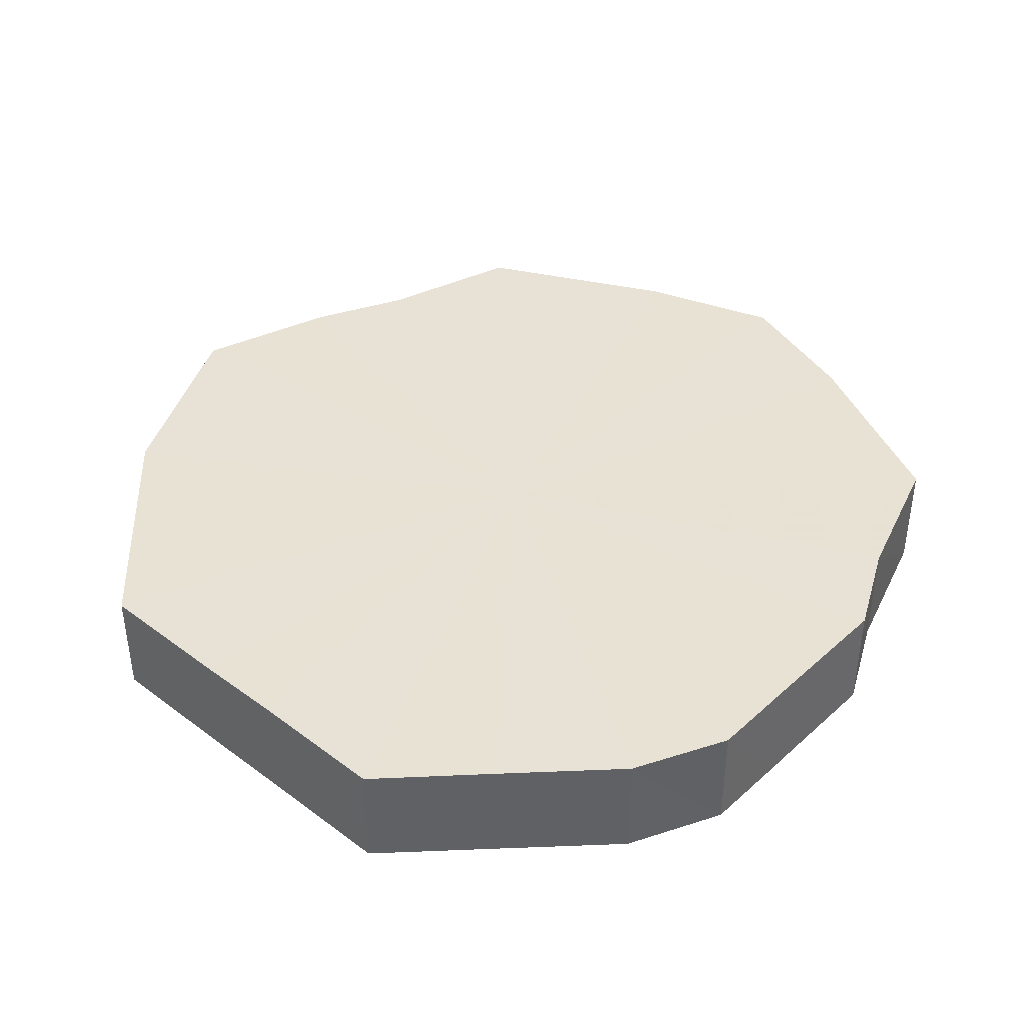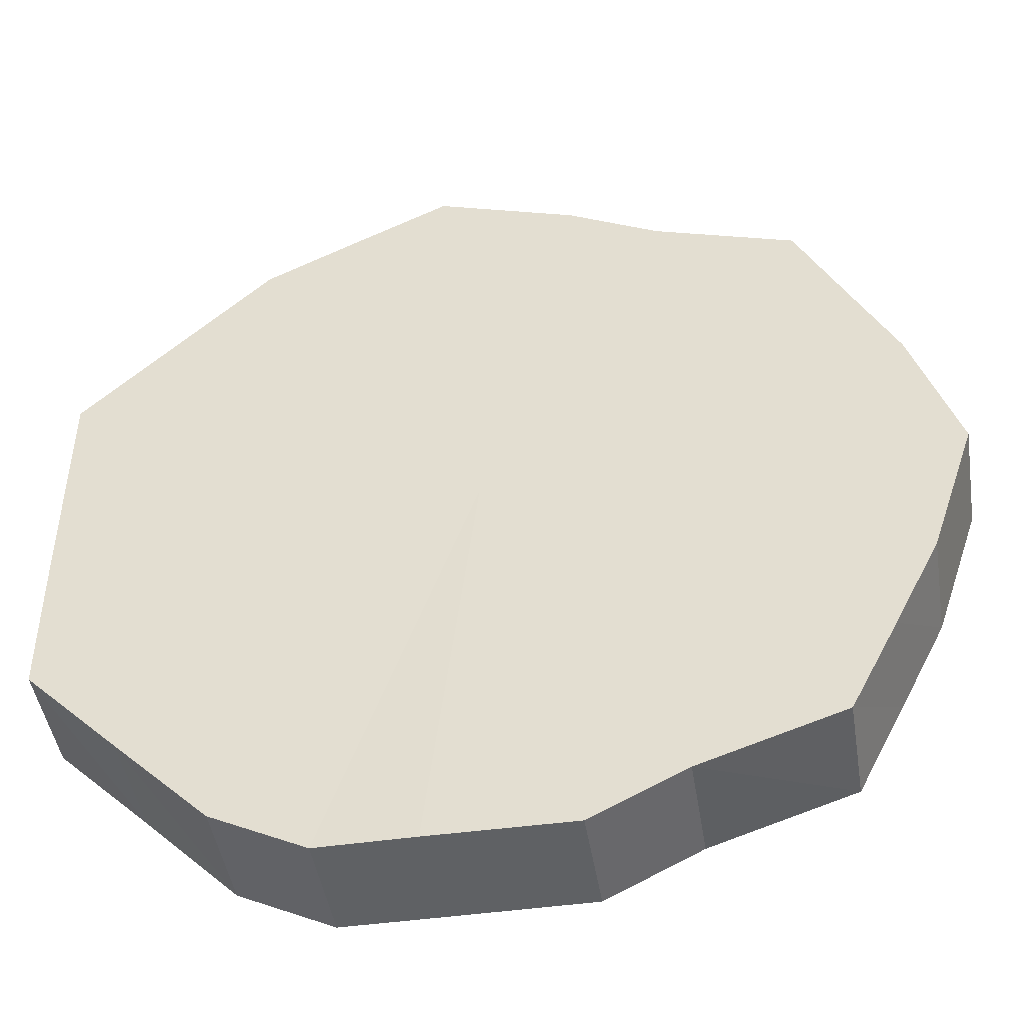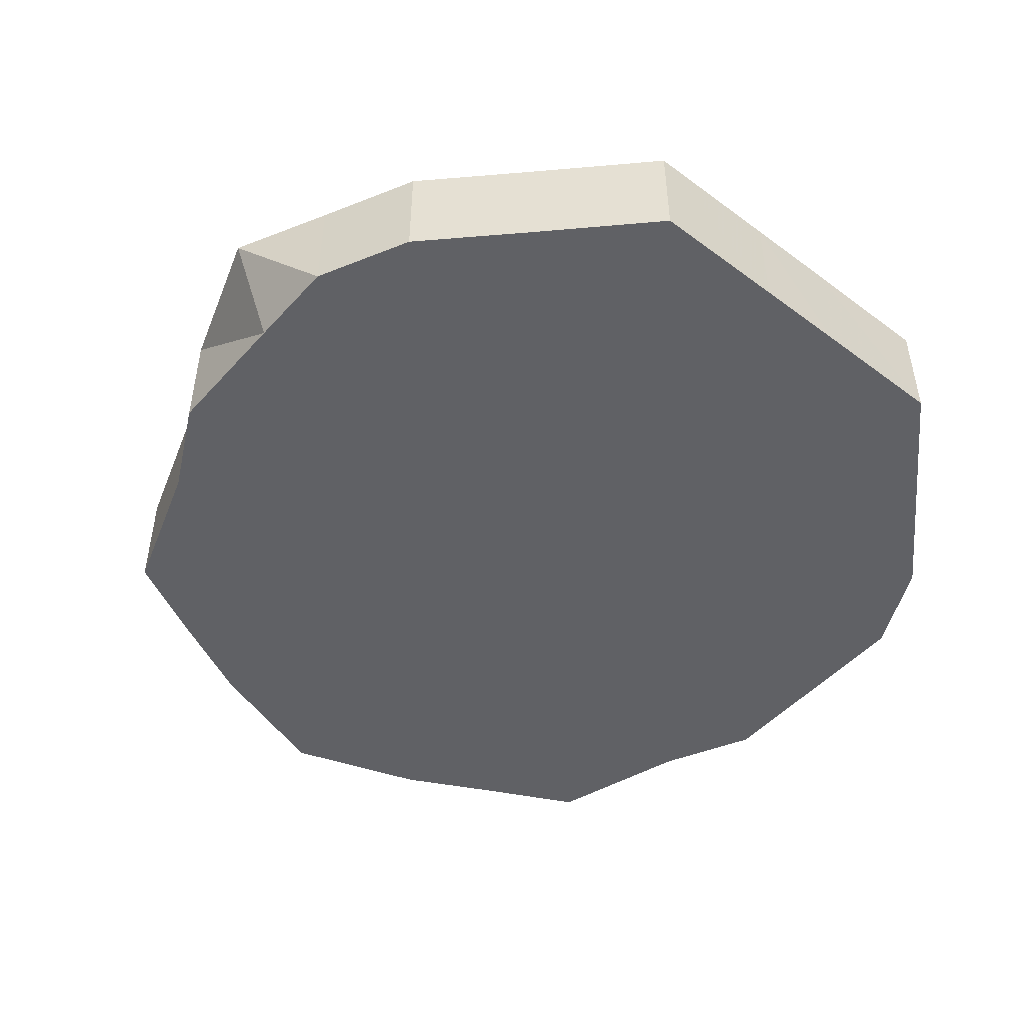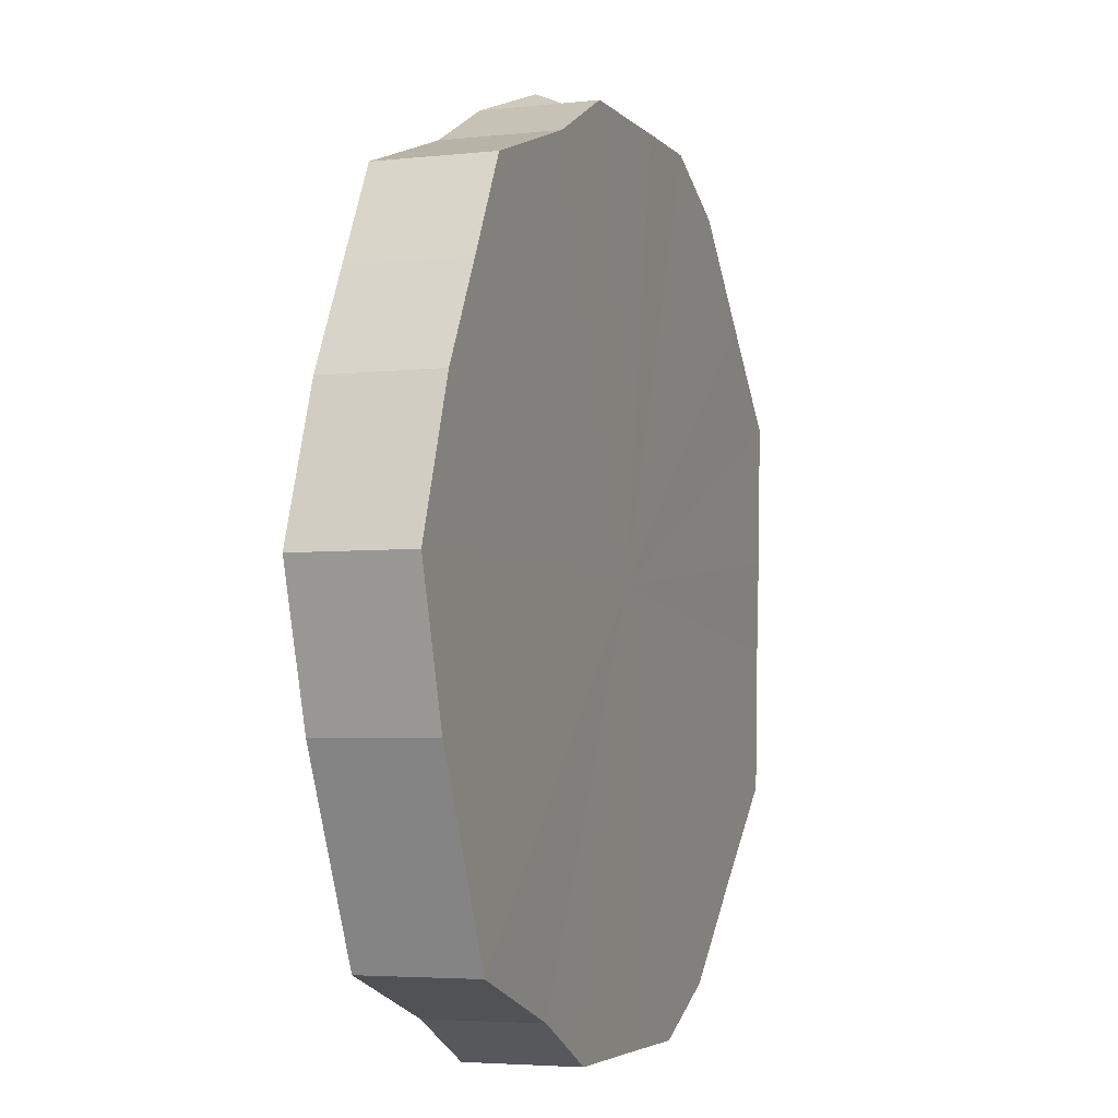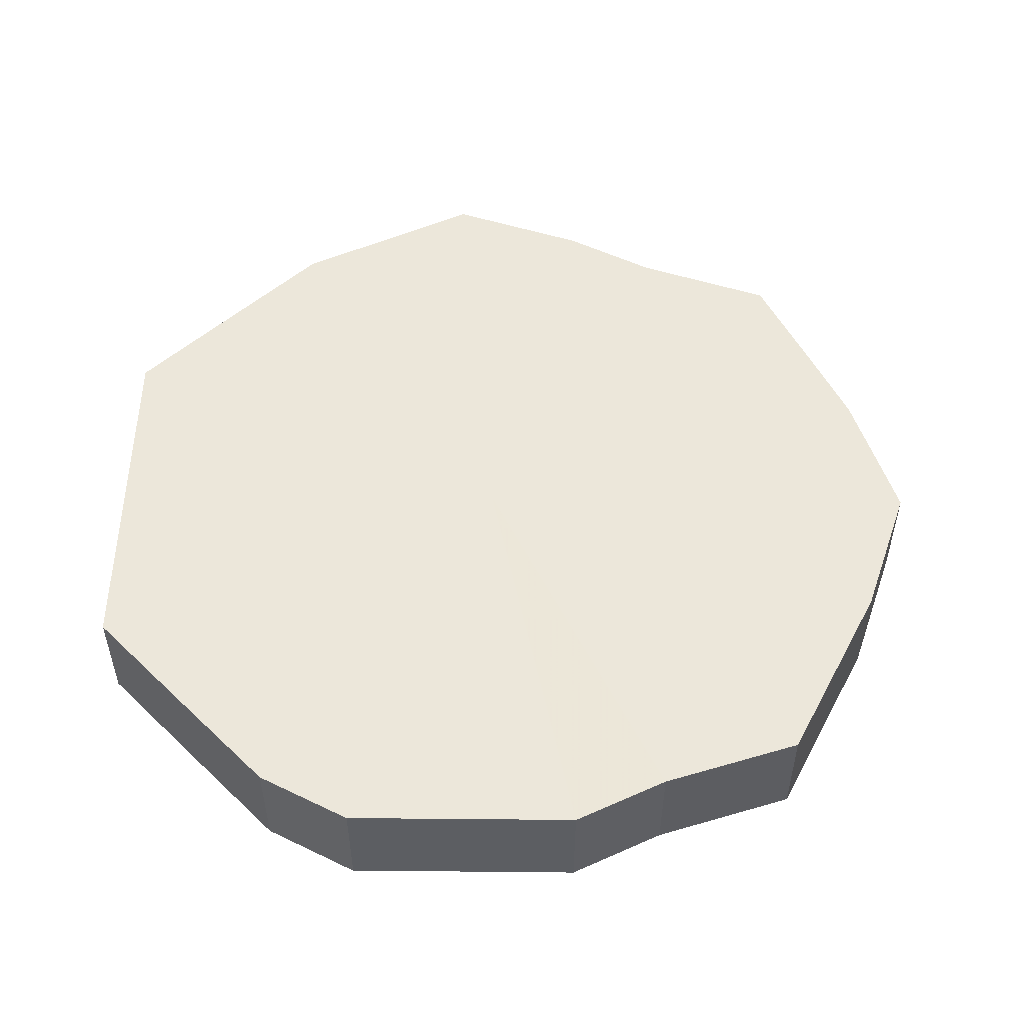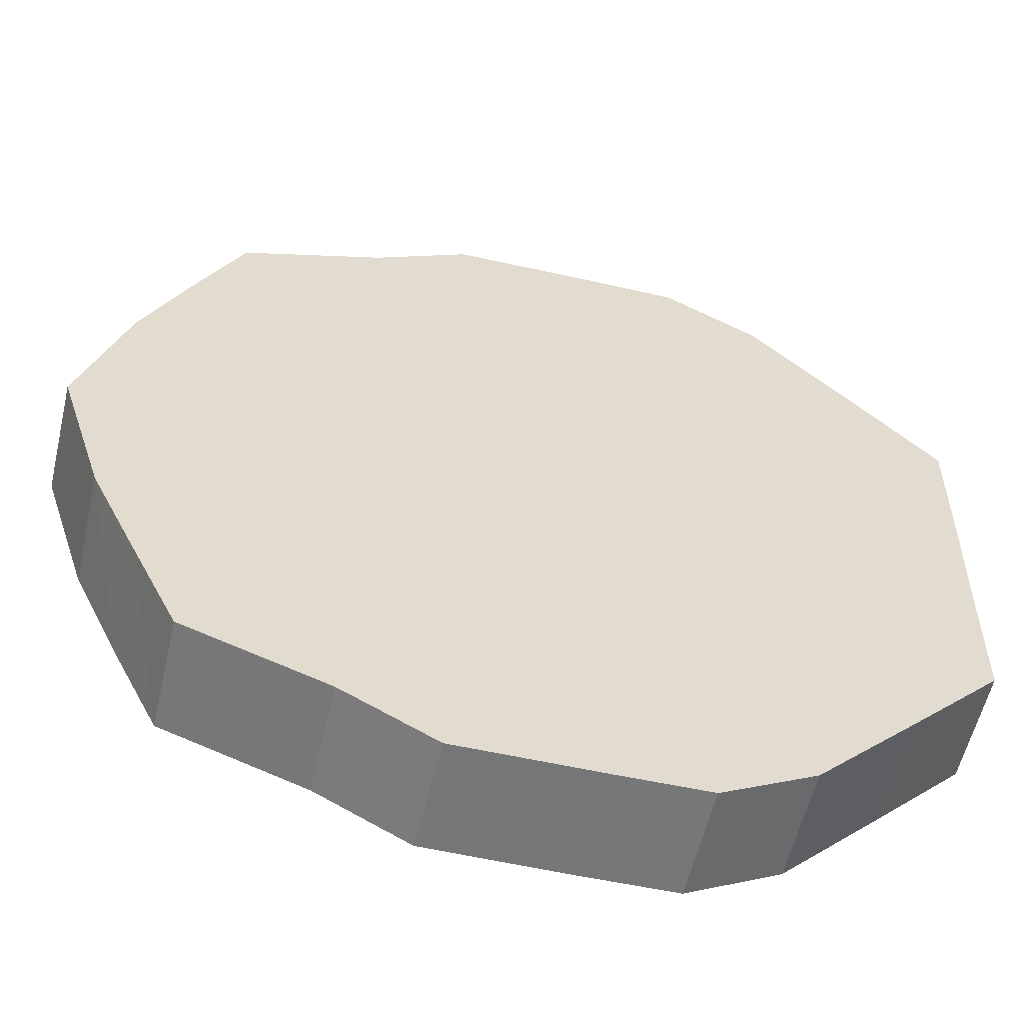
<metadata>
{"format":"obj","ext":"obj","renderer":"f3d","projection":"perspective","resolution":1024,"background":"white","views":[{"elev":41.1,"azim":-47.3,"up":"+Z"},{"elev":-45.7,"azim":9.1,"up":"+Y"},{"elev":-48.6,"azim":-129.9,"up":"+Z"},{"elev":-4.1,"azim":110.4,"up":"+Y"},{"elev":52.5,"azim":0.8,"up":"+Z"},{"elev":-56.9,"azim":166.9,"up":"+Y"}]}
</metadata>
<code>
o 23471
v 2218 1871 7.96
v 2218 1871 7.961
v 2218 1871 7.936
v 2218 1871 7.961
v 2218 1871 7.936
v 2218 1871 7.96
v 2218 1871 7.935
v 2218 1871 7.961
v 2218 1871 7.937
v 2218 1871 7.959
v 2218 1871 7.935
v 2218 1871 7.962
v 2218 1871 7.937
v 2218 1871 7.959
v 2218 1871 7.935
v 2218 1871 7.962
v 2218 1871 7.937
v 2218 1871 7.959
v 2218 1871 7.934
v 2218 1871 7.962
v 2218 1871 7.938
v 2218 1871 7.959
v 2218 1871 7.934
v 2218 1871 7.962
v 2218 1871 7.938
v 2218 1871 7.962
v 2218 1871 7.937
v 2218 1871 7.961
v 2218 1871 7.937
v 2218 1871 7.961
v 2218 1871 7.937
v 2218 1871 7.96
v 2218 1871 7.937
v 2218 1871 7.96
v 2218 1871 7.936
v 2218 1871 7.96
v 2218 1871 7.936
v 2218 1871 7.959
v 2218 1871 7.935
v 2218 1871 7.959
v 2218 1871 7.935
v 2218 1871 7.959
v 2218 1871 7.935
v 2218 1871 7.959
v 2218 1871 7.934
v 2218 1871 7.934
v 2218 1871 7.959
v 2218 1871 7.936
v 2218 1871 7.935
v 2218 1871 7.934
v 2218 1871 7.935
v 2218 1871 7.935
v 2218 1871 7.936
v 2218 1871 7.936
v 2218 1871 7.937
v 2218 1871 7.937
v 2218 1871 7.937
v 2218 1871 7.937
v 2218 1871 7.938
v 2218 1871 7.938
v 2218 1871 7.937
v 2218 1871 7.937
v 2218 1871 7.937
v 2218 1871 7.936
v 2218 1871 7.936
v 2218 1871 7.935
v 2218 1871 7.935
v 2218 1871 7.935
v 2218 1871 7.934
v 2218 1871 7.934
v 2218 1871 7.934
v 2218 1871 7.936
v 2218 1871 7.961
v 2218 1871 7.936
v 2218 1871 7.961
v 2218 1871 7.937
v 2218 1871 7.935
v 2218 1871 7.96
v 2218 1871 7.935
v 2218 1871 7.96
v 2218 1871 7.961
v 2218 1871 7.937
v 2218 1871 7.935
v 2218 1871 7.959
v 2218 1871 7.934
v 2218 1871 7.959
v 2218 1871 7.962
v 2218 1871 7.937
v 2218 1871 7.934
v 2218 1871 7.959
v 2218 1871 7.934
v 2218 1871 7.959
v 2218 1871 7.962
v 2218 1871 7.938
v 2218 1871 7.962
v 2218 1871 7.938
v 2218 1871 7.962
v 2218 1871 7.937
v 2218 1871 7.962
v 2218 1871 7.937
v 2218 1871 7.961
v 2218 1871 7.937
v 2218 1871 7.961
v 2218 1871 7.937
v 2218 1871 7.96
v 2218 1871 7.936
v 2218 1871 7.96
v 2218 1871 7.936
v 2218 1871 7.96
v 2218 1871 7.935
v 2218 1871 7.959
v 2218 1871 7.935
v 2218 1871 7.959
v 2218 1871 7.935
v 2218 1871 7.959
v 2218 1871 7.934
v 2218 1871 7.96
v 2218 1871 7.961
v 2218 1871 7.96
v 2218 1871 7.961
v 2218 1871 7.96
v 2218 1871 7.961
v 2218 1871 7.959
v 2218 1871 7.962
v 2218 1871 7.959
v 2218 1871 7.962
v 2218 1871 7.959
v 2218 1871 7.962
v 2218 1871 7.959
v 2218 1871 7.962
v 2218 1871 7.959
v 2218 1871 7.962
v 2218 1871 7.959
v 2218 1871 7.961
v 2218 1871 7.959
v 2218 1871 7.961
v 2218 1871 7.959
v 2218 1871 7.96
v 2218 1871 7.96
v 2218 1871 7.96
f 1 2 3
f 2 4 5
f 6 1 7
f 4 8 9
f 10 6 11
f 8 12 13
f 14 10 15
f 12 16 17
f 18 14 19
f 16 20 21
f 22 18 23
f 20 24 25
f 24 26 27
f 26 28 29
f 28 30 31
f 30 32 33
f 32 34 35
f 34 36 37
f 36 38 39
f 38 40 41
f 40 42 43
f 42 44 45
f 44 22 46
f 45 47 46
f 48 45 46
f 48 49 50
f 48 51 49
f 48 52 51
f 48 53 52
f 48 54 53
f 48 55 54
f 48 56 55
f 48 57 56
f 48 58 57
f 48 59 58
f 48 60 59
f 48 61 60
f 48 62 61
f 48 63 62
f 48 64 63
f 48 65 64
f 48 66 65
f 48 67 66
f 48 68 67
f 48 69 68
f 48 70 69
f 48 71 70
f 72 73 74
f 74 75 76
f 77 78 72
f 79 80 77
f 76 81 82
f 83 84 79
f 85 86 83
f 82 87 88
f 89 90 85
f 91 92 89
f 88 93 94
f 94 95 96
f 96 97 98
f 98 99 100
f 100 101 102
f 102 103 104
f 104 105 106
f 106 107 108
f 108 109 110
f 110 111 112
f 112 113 114
f 114 115 116
f 117 118 119
f 117 120 118
f 117 119 121
f 117 122 120
f 117 121 123
f 117 124 122
f 117 123 125
f 117 126 124
f 117 125 127
f 117 128 126
f 117 127 129
f 117 130 128
f 117 129 131
f 117 132 130
f 117 131 133
f 117 134 132
f 117 133 135
f 117 136 134
f 117 135 137
f 117 138 136
f 117 137 139
f 117 140 138
f 117 139 140

</code>
